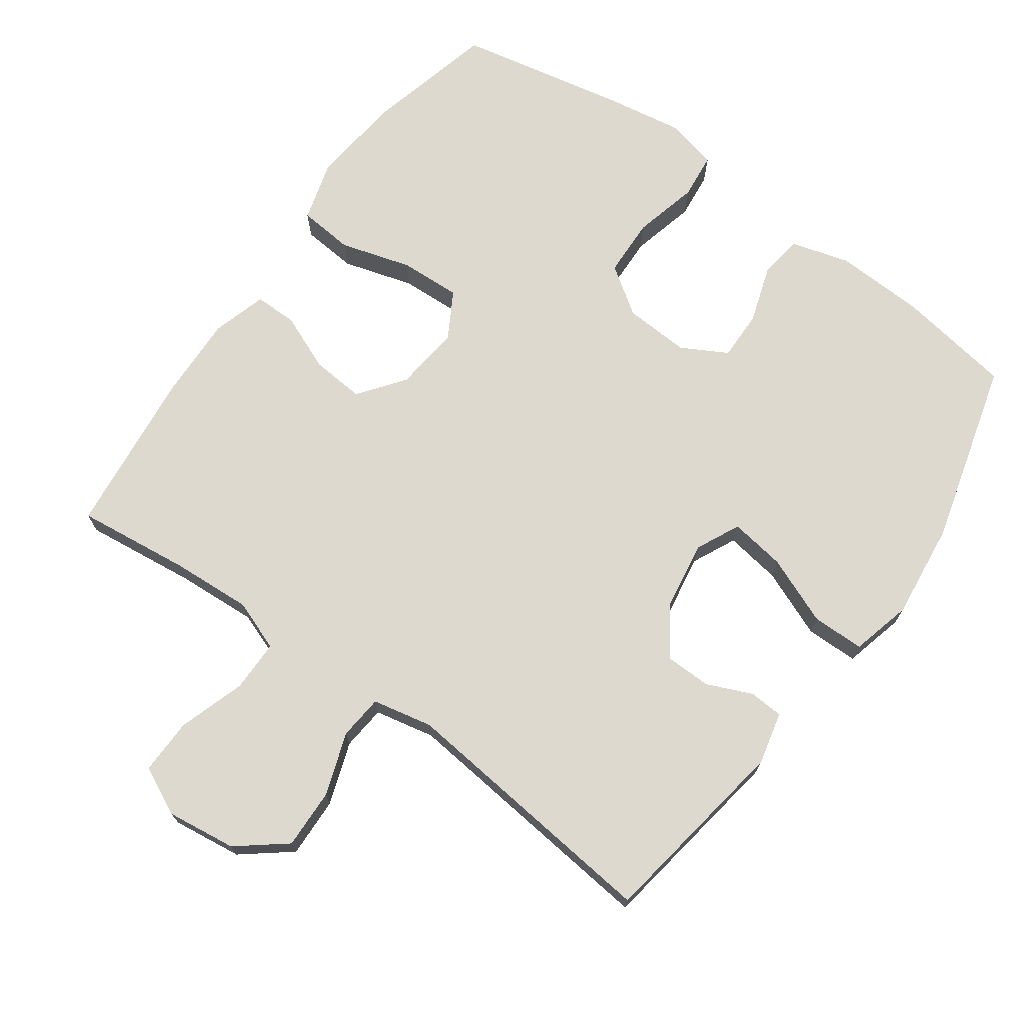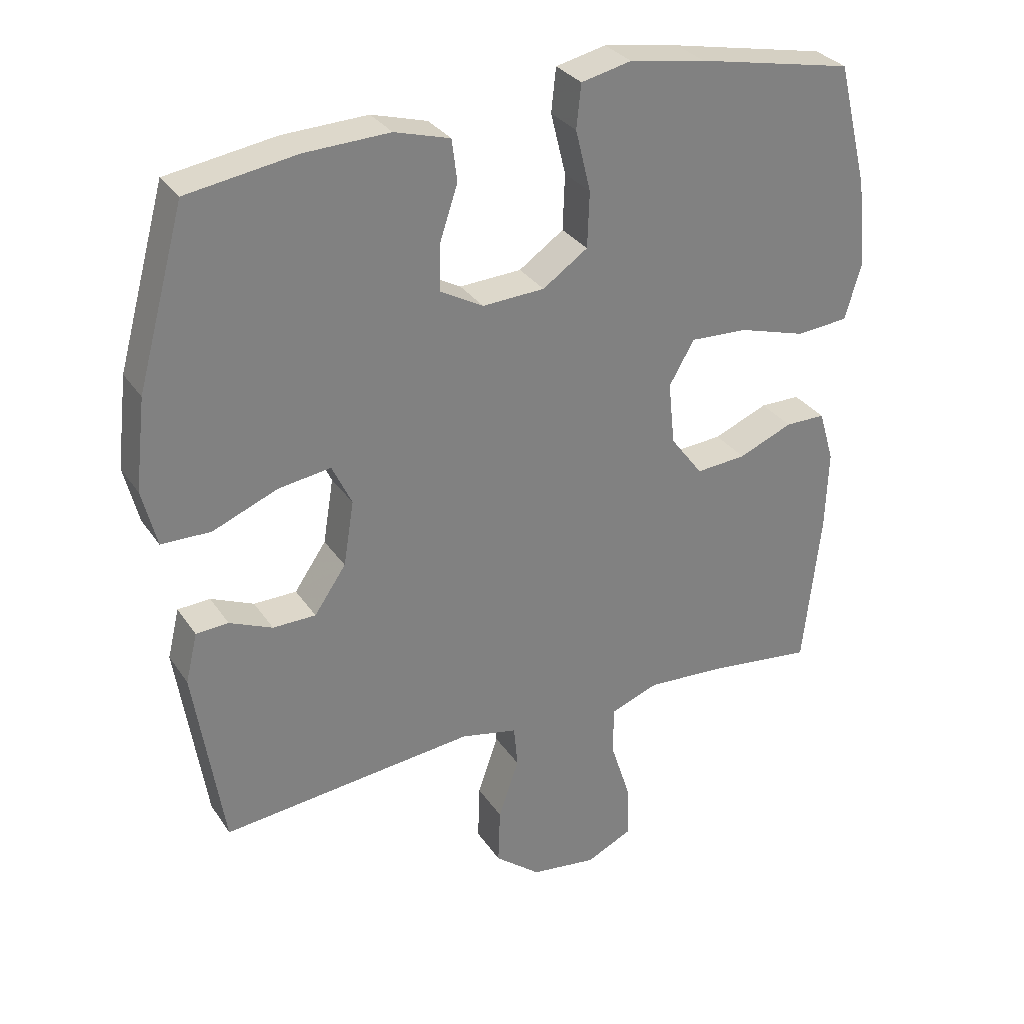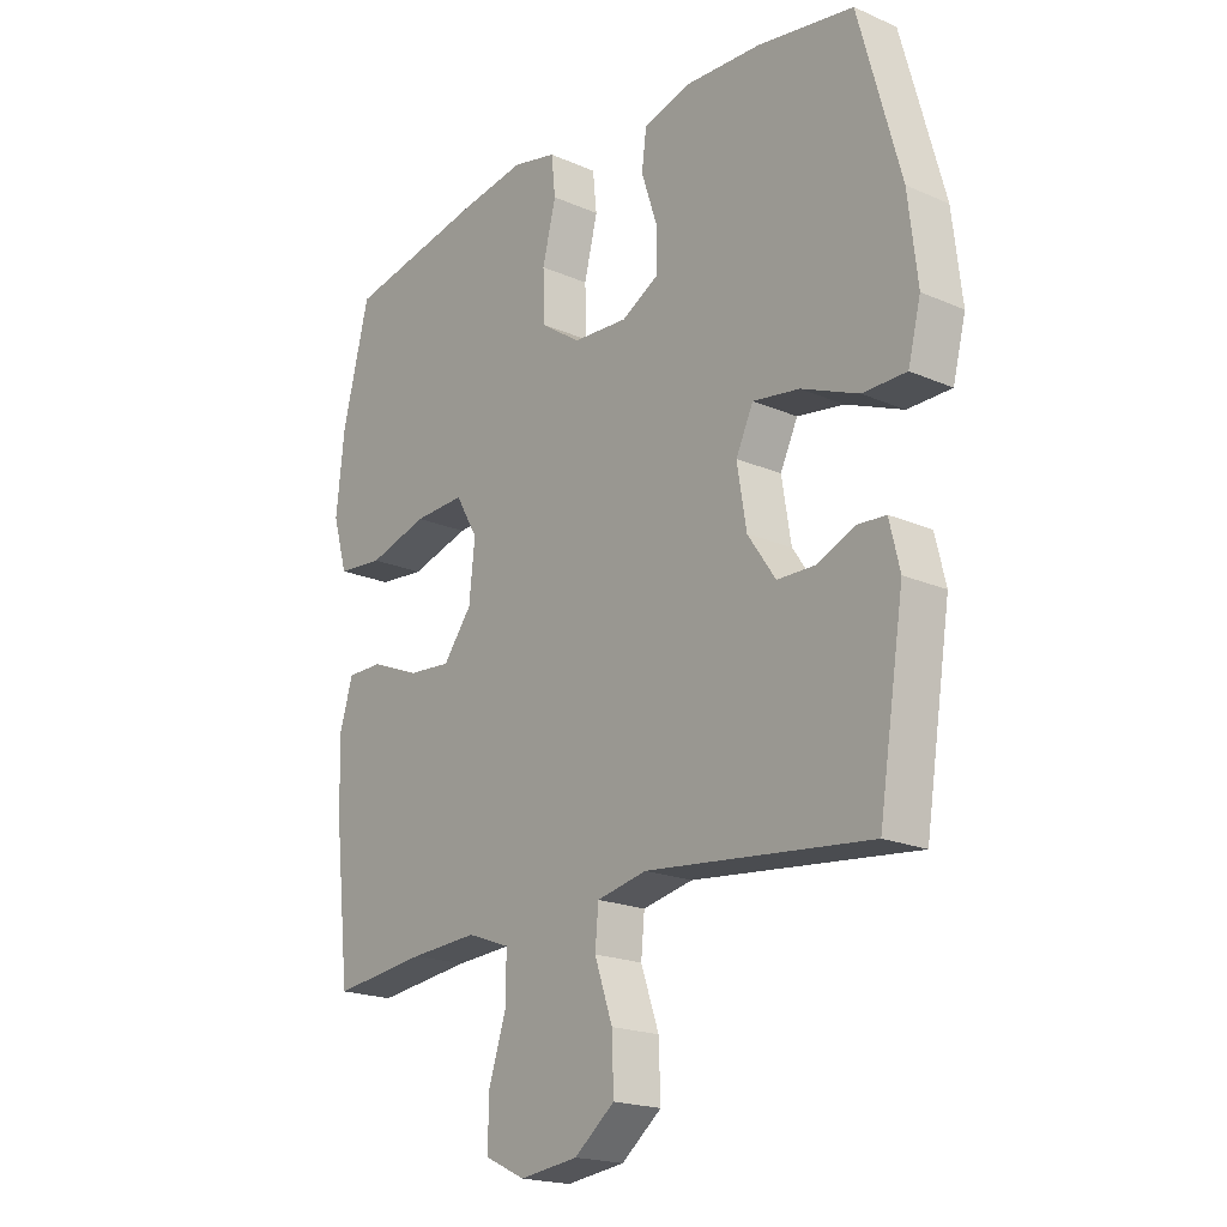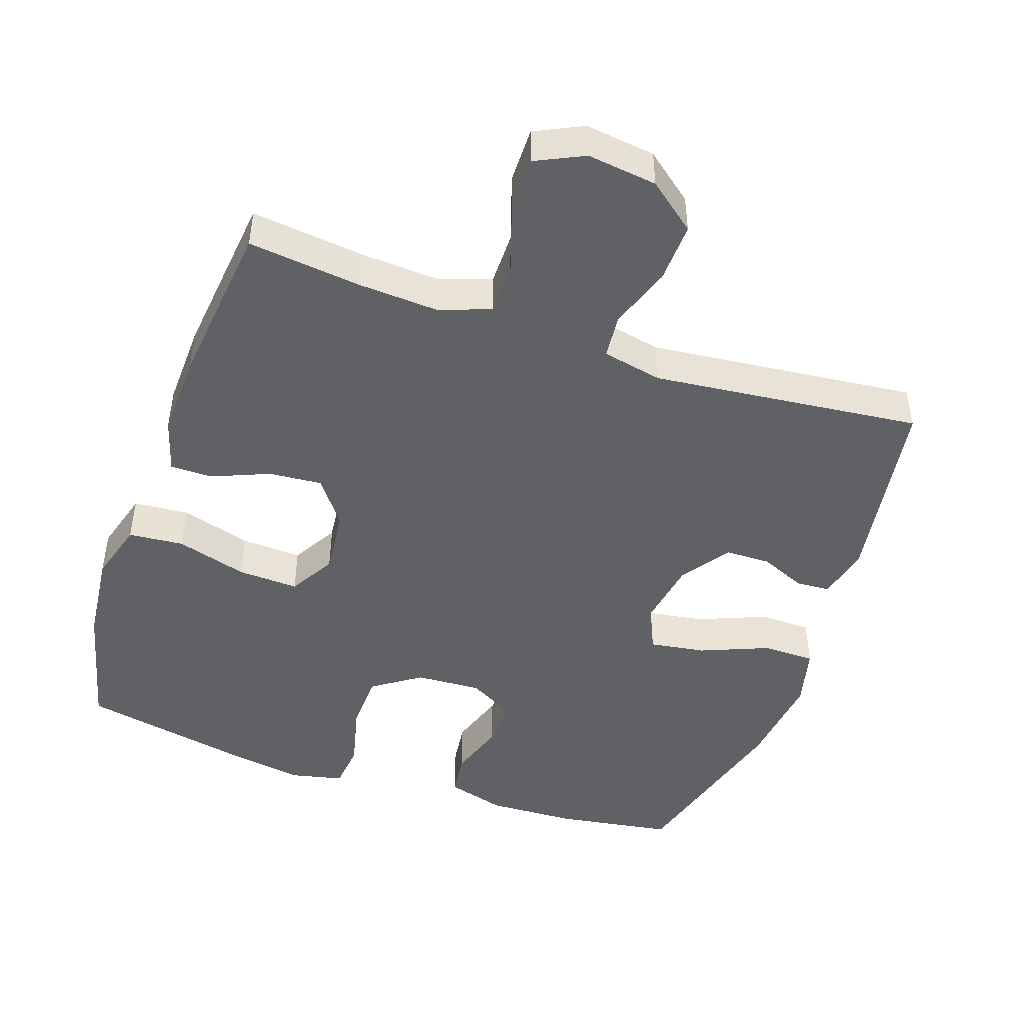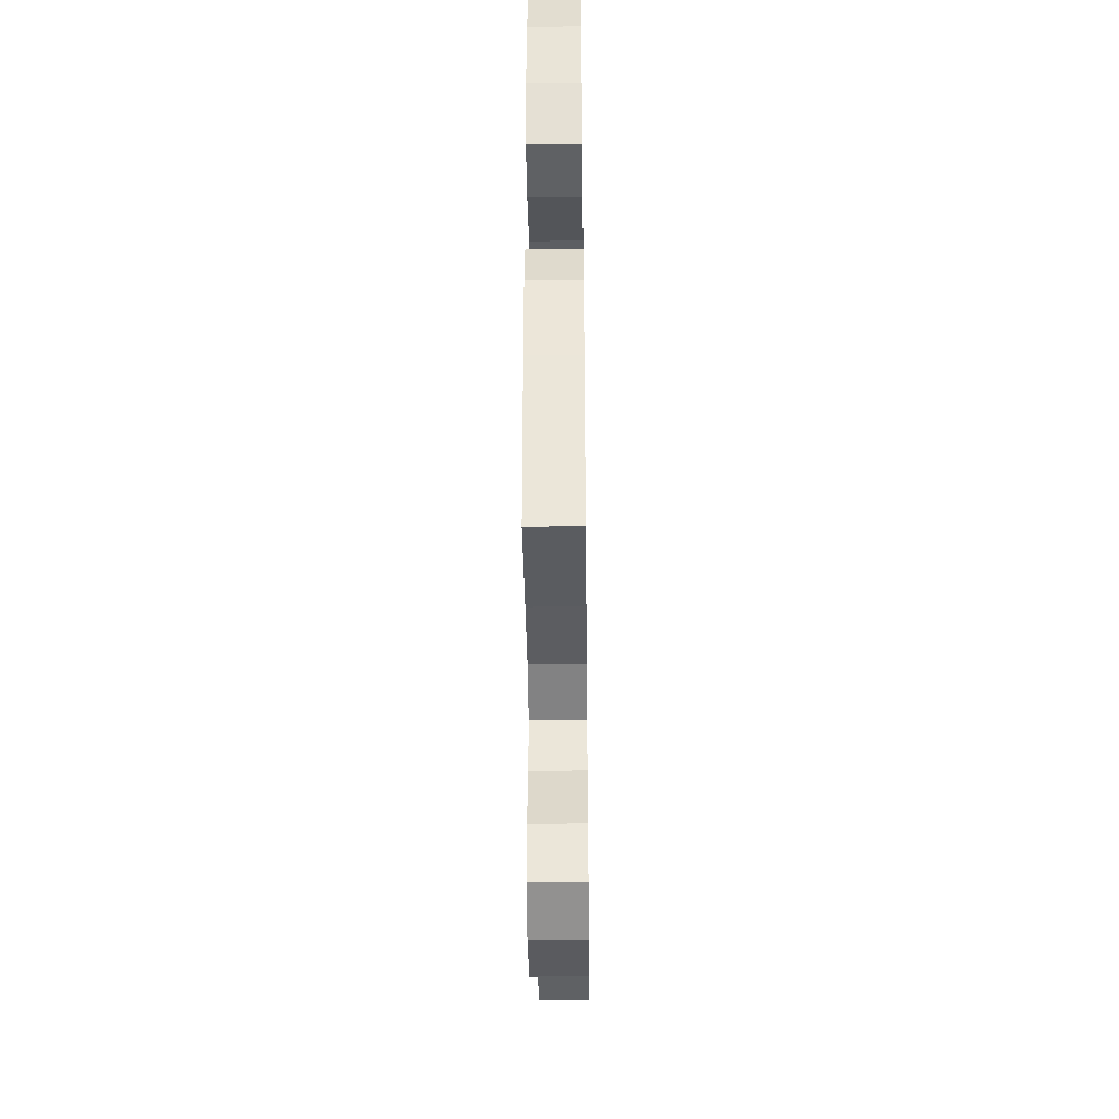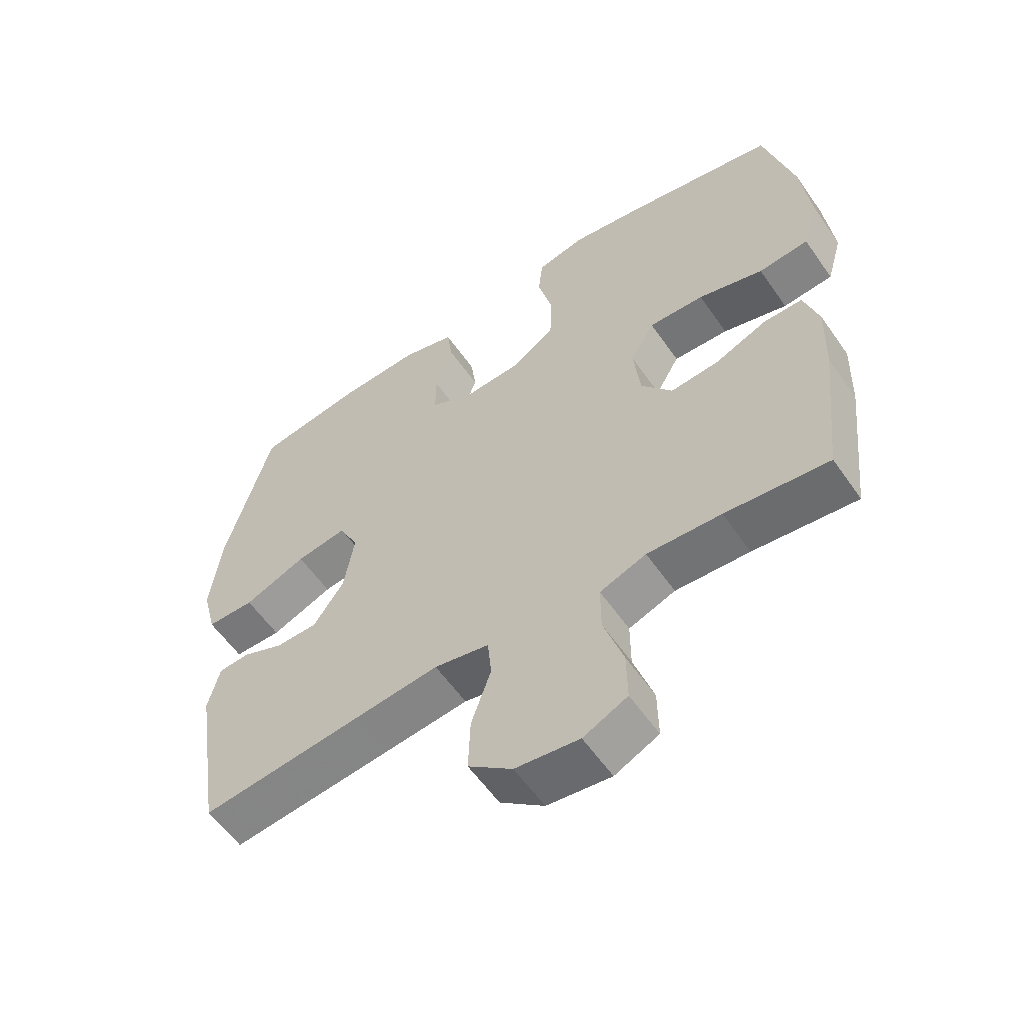
<metadata>
{"format":"obj","ext":"obj","renderer":"f3d","projection":"perspective","resolution":1024,"background":"white","views":[{"elev":71.6,"azim":-144.3,"up":"+Y"},{"elev":30.7,"azim":-27.9,"up":"+Z"},{"elev":-19.5,"azim":-129.2,"up":"+Z"},{"elev":-46.6,"azim":161.0,"up":"+Y"},{"elev":-40.5,"azim":90.7,"up":"+Z"},{"elev":-58.1,"azim":34.6,"up":"+Z"}]}
</metadata>
<code>
v 0.5 0.07 0.5
v 0.546 0.07 0.314
v 0.56 0.07 0.183
v 0.535 0.07 0.096
v 0.456 0.07 0.089
v 0.354 0.07 0.119
v 0.267 0.07 0.123
v 0.229 0.07 0.057
v 0.239 0.07 -0.038
v 0.288 0.07 -0.103
v 0.364 0.07 -0.097
v 0.446 0.07 -0.063
v 0.507 0.07 -0.063
v 0.53 0.07 -0.141
v 0.526 0.07 -0.262
v 0.5 0.07 -0.5
v 0.338 0.07 -0.481
v 0.222 0.07 -0.474
v 0.149 0.07 -0.501
v 0.149 0.07 -0.576
v 0.18 0.07 -0.672
v 0.181 0.07 -0.752
v 0.112 0.07 -0.785
v 0.012 0.07 -0.772
v -0.057 0.07 -0.717
v -0.054 0.07 -0.631
v -0.023 0.07 -0.541
v -0.029 0.07 -0.477
v -0.115 0.07 -0.459
v -0.247 0.07 -0.473
v -0.5 0.07 -0.5
v -0.544 0.07 -0.219
v -0.526 0.07 -0.144
v -0.477 0.07 -0.141
v -0.412 0.07 -0.169
v -0.347 0.07 -0.168
v -0.299 0.07 -0.098
v -0.283 0.07 0
v -0.313 0.07 0.063
v -0.393 0.07 0.051
v -0.491 0.07 0.011
v -0.566 0.07 0.012
v -0.588 0.07 0.099
v -0.572 0.07 0.237
v -0.5 0.07 0.5
v -0.334 0.07 0.526
v -0.206 0.07 0.531
v -0.122 0.07 0.507
v -0.114 0.07 0.444
v -0.141 0.07 0.362
v -0.142 0.07 0.291
v -0.077 0.07 0.255
v 0.017 0.07 0.26
v 0.085 0.07 0.307
v 0.088 0.07 0.391
v 0.065 0.07 0.484
v 0.072 0.07 0.55
v 0.148 0.07 0.567
v 0.263 0.07 0.548
v 0.5 0 0.5
v 0.546 0 0.314
v 0.56 0 0.183
v 0.535 0 0.096
v 0.456 0 0.089
v 0.354 0 0.119
v 0.267 0 0.123
v 0.229 0 0.057
v 0.239 0 -0.038
v 0.288 0 -0.103
v 0.364 0 -0.097
v 0.446 0 -0.063
v 0.507 0 -0.063
v 0.53 0 -0.141
v 0.526 0 -0.262
v 0.5 0 -0.5
v 0.338 0 -0.481
v 0.222 0 -0.474
v 0.149 0 -0.501
v 0.149 0 -0.576
v 0.18 0 -0.672
v 0.181 0 -0.752
v 0.112 0 -0.785
v 0.012 0 -0.772
v -0.057 0 -0.717
v -0.054 0 -0.631
v -0.023 0 -0.541
v -0.029 0 -0.477
v -0.115 0 -0.459
v -0.247 0 -0.473
v -0.5 0 -0.5
v -0.544 0 -0.219
v -0.526 0 -0.144
v -0.477 0 -0.141
v -0.412 0 -0.169
v -0.347 0 -0.168
v -0.299 0 -0.098
v -0.283 0 0
v -0.313 0 0.063
v -0.393 0 0.051
v -0.491 0 0.011
v -0.566 0 0.012
v -0.588 0 0.099
v -0.572 0 0.237
v -0.5 0 0.5
v -0.334 0 0.526
v -0.206 0 0.531
v -0.122 0 0.507
v -0.114 0 0.444
v -0.141 0 0.362
v -0.142 0 0.291
v -0.077 0 0.255
v 0.017 0 0.26
v 0.085 0 0.307
v 0.088 0 0.391
v 0.065 0 0.484
v 0.072 0 0.55
v 0.148 0 0.567
v 0.263 0 0.548
f 55 56 57 58
f 54 55 58 59
f 47 48 49 50
f 47 50 51
f 46 47 51
f 45 46 51
f 44 45 51
f 43 44 51 52
f 40 41 42 43
f 39 40 43 52
f 32 33 34 35
f 30 31 32 35
f 29 30 35 36
f 28 29 36 37
f 24 25 26 27
f 24 27 28
f 23 24 28
f 20 21 22 23
f 19 20 23 28
f 18 19 28 37
f 14 15 16 17
f 11 12 13 14
f 10 11 14 17
f 9 10 17 18
f 3 4 5 6
f 3 6 7
f 2 3 7
f 54 59 1 2
f 53 54 2 7
f 38 39 52 53
f 38 53 7 8
f 18 37 38
f 8 9 18 38
f 117 116 115 114
f 118 117 114 113
f 109 108 107 106
f 110 109 106
f 110 106 105
f 110 105 104
f 110 104 103
f 111 110 103 102
f 102 101 100 99
f 111 102 99 98
f 94 93 92 91
f 94 91 90 89
f 95 94 89 88
f 96 95 88 87
f 86 85 84 83
f 87 86 83
f 87 83 82
f 82 81 80 79
f 87 82 79 78
f 96 87 78 77
f 76 75 74 73
f 73 72 71 70
f 76 73 70 69
f 77 76 69 68
f 65 64 63 62
f 66 65 62
f 66 62 61
f 61 60 118 113
f 66 61 113 112
f 112 111 98 97
f 67 66 112 97
f 97 96 77
f 97 77 68 67
f 1 60 61 2
f 2 61 62 3
f 3 62 63 4
f 4 63 64 5
f 5 64 65 6
f 6 65 66 7
f 7 66 67 8
f 8 67 68 9
f 9 68 69 10
f 10 69 70 11
f 11 70 71 12
f 12 71 72 13
f 13 72 73 14
f 14 73 74 15
f 15 74 75 16
f 16 75 76 17
f 17 76 77 18
f 18 77 78 19
f 19 78 79 20
f 20 79 80 21
f 21 80 81 22
f 22 81 82 23
f 23 82 83 24
f 24 83 84 25
f 25 84 85 26
f 26 85 86 27
f 27 86 87 28
f 28 87 88 29
f 29 88 89 30
f 30 89 90 31
f 31 90 91 32
f 32 91 92 33
f 33 92 93 34
f 34 93 94 35
f 35 94 95 36
f 36 95 96 37
f 37 96 97 38
f 38 97 98 39
f 39 98 99 40
f 40 99 100 41
f 41 100 101 42
f 42 101 102 43
f 43 102 103 44
f 44 103 104 45
f 45 104 105 46
f 46 105 106 47
f 47 106 107 48
f 48 107 108 49
f 49 108 109 50
f 50 109 110 51
f 51 110 111 52
f 52 111 112 53
f 53 112 113 54
f 54 113 114 55
f 55 114 115 56
f 56 115 116 57
f 57 116 117 58
f 58 117 118 59
f 59 118 60 1

</code>
